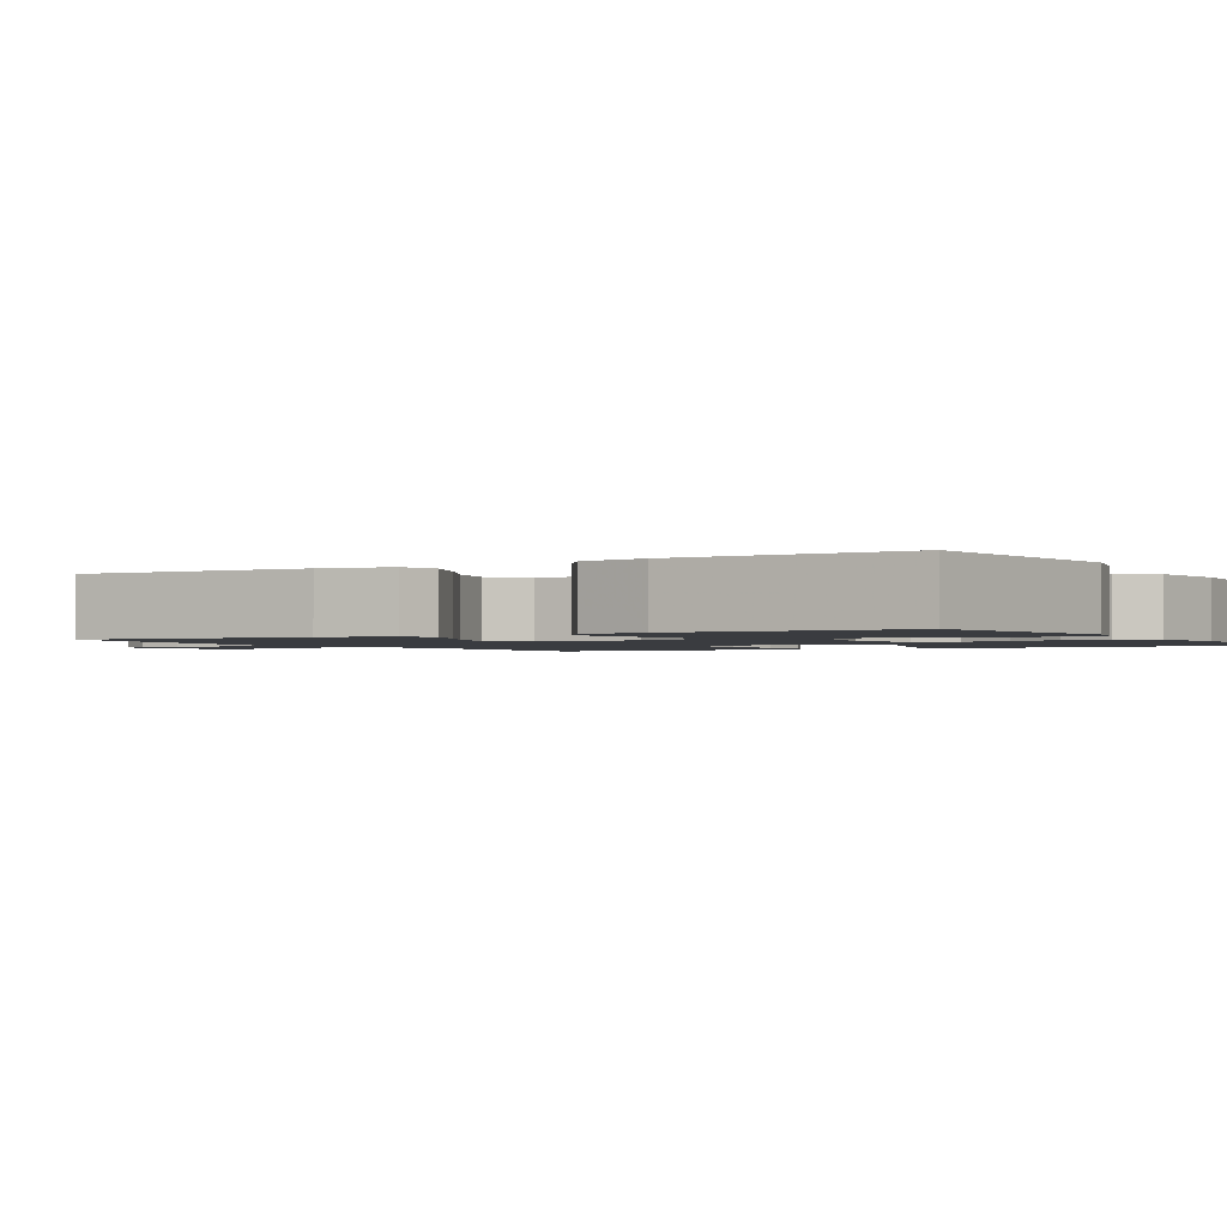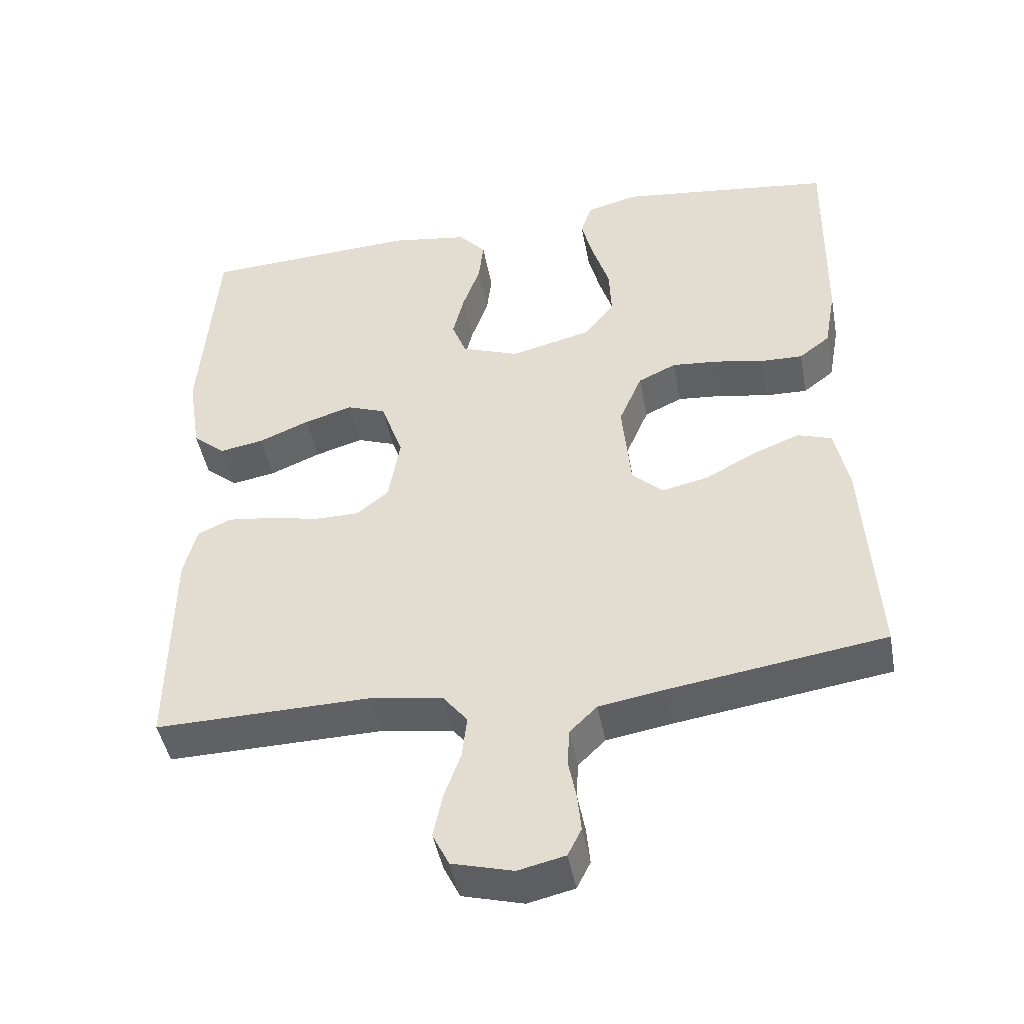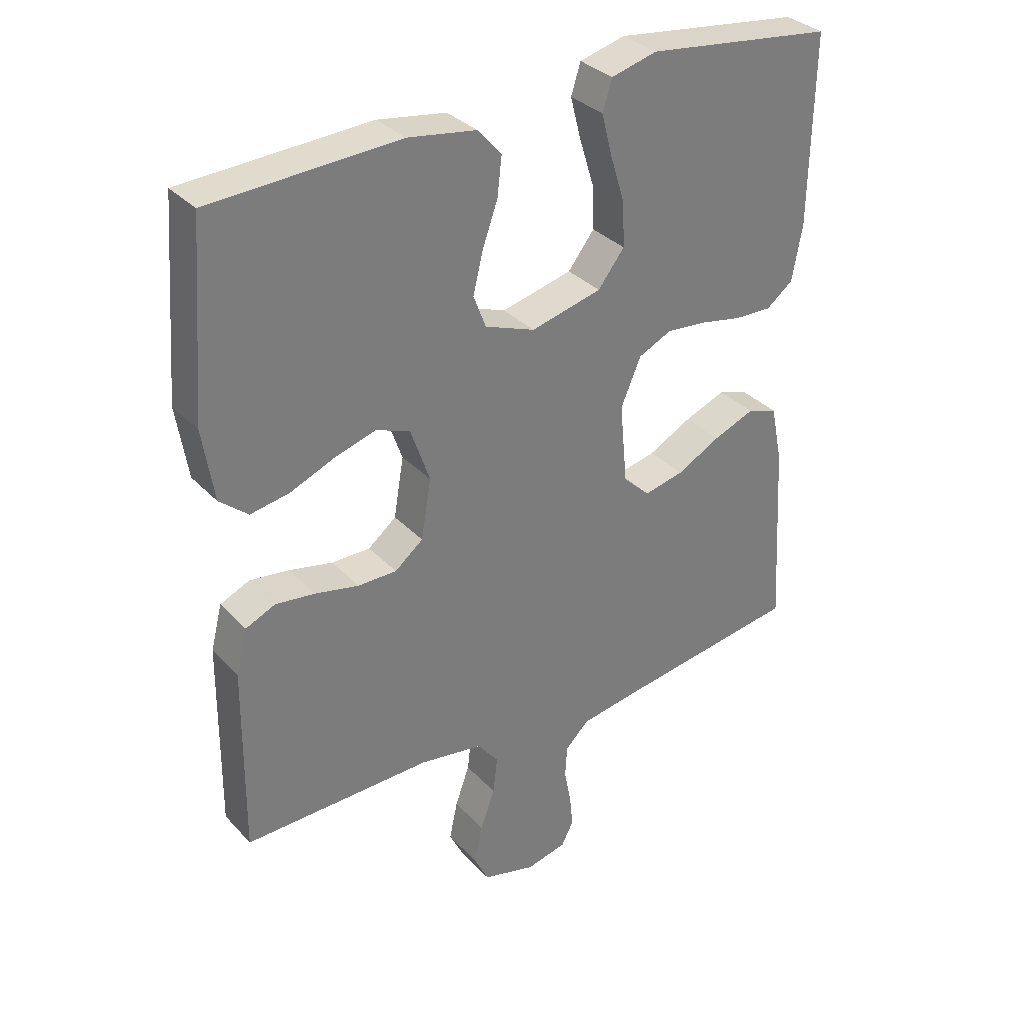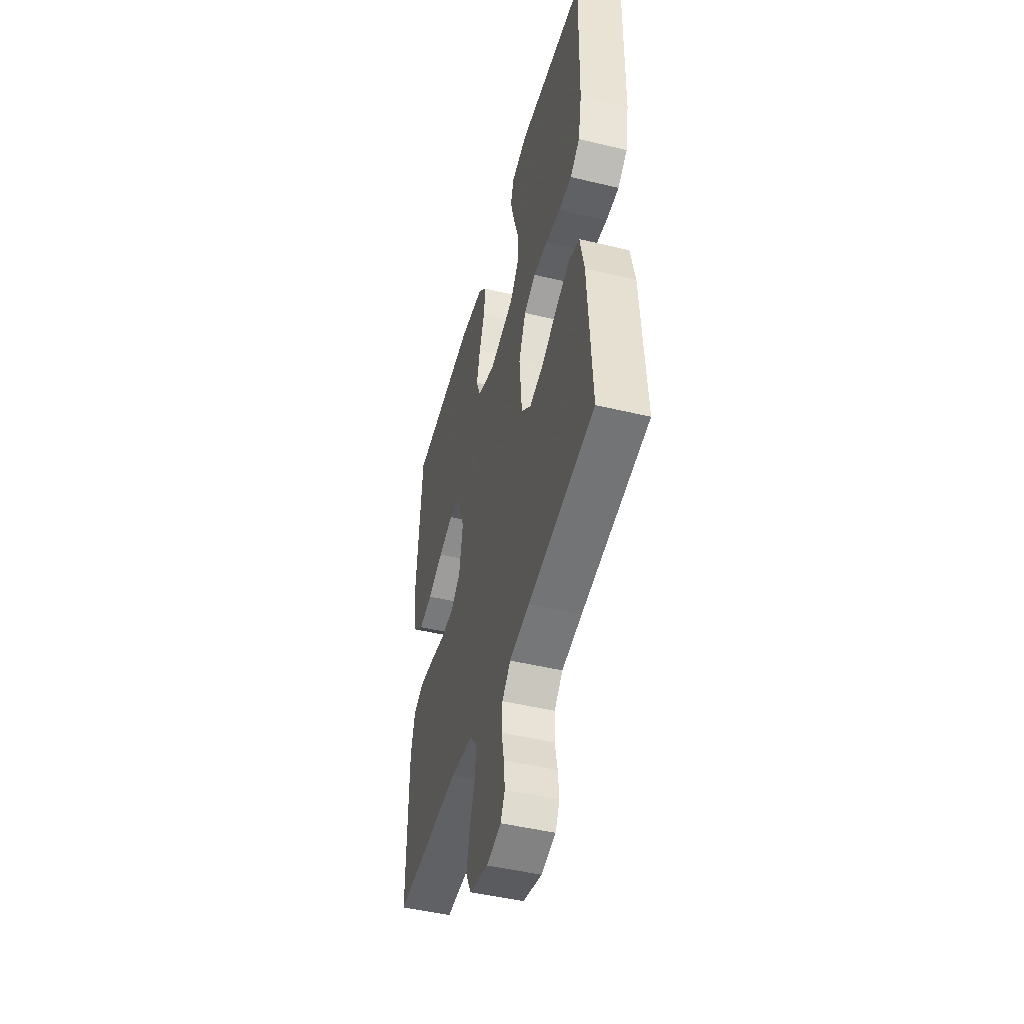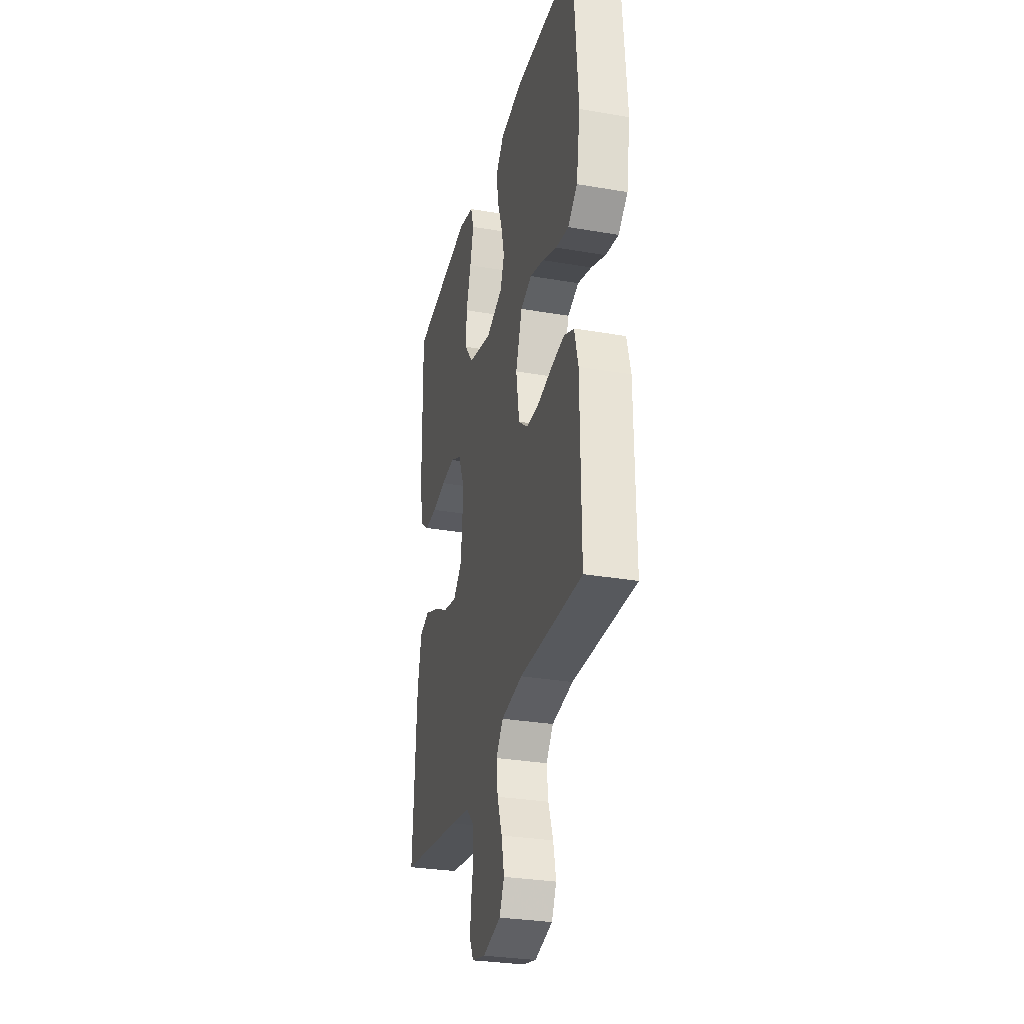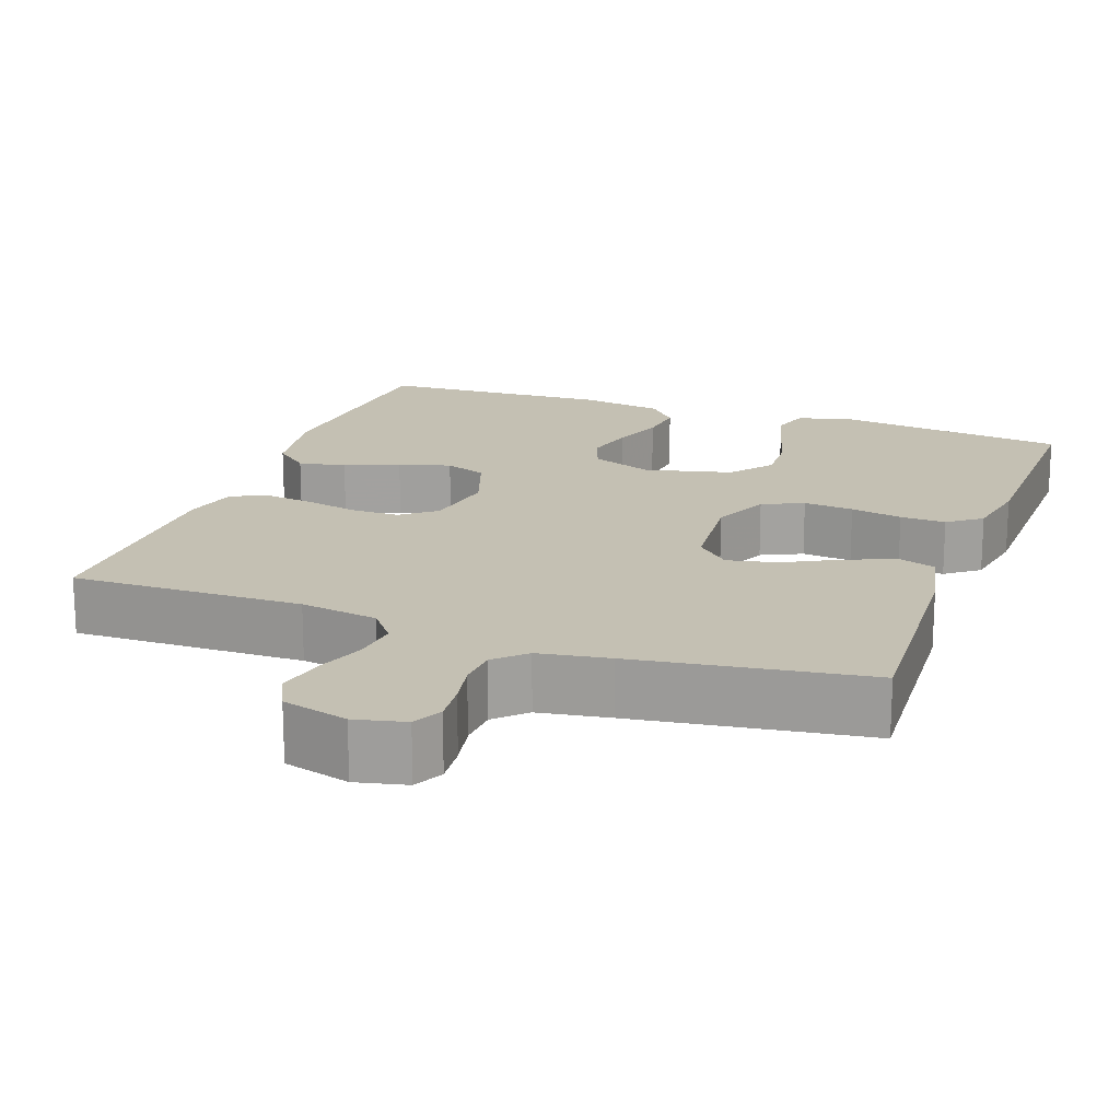
<metadata>
{"format":"obj","ext":"obj","renderer":"f3d","projection":"perspective","resolution":1024,"background":"white","views":[{"elev":-1.6,"azim":-59.6,"up":"+Y"},{"elev":-45.6,"azim":-169.4,"up":"+Z"},{"elev":33.0,"azim":144.5,"up":"+Z"},{"elev":-47.8,"azim":-105.1,"up":"+Z"},{"elev":-30.0,"azim":75.9,"up":"+Z"},{"elev":18.0,"azim":-160.1,"up":"+Y"}]}
</metadata>
<code>
v 0.5 0.07 0.5
v 0.523 0.07 0.2
v 0.505 0.07 0.086
v 0.46 0.07 0.048
v 0.398 0.07 0.059
v 0.328 0.07 0.088
v 0.261 0.07 0.108
v 0.207 0.07 0.088
v 0.176 0.07 0
v 0.192 0.07 -0.095
v 0.237 0.07 -0.131
v 0.299 0.07 -0.131
v 0.369 0.07 -0.116
v 0.432 0.07 -0.108
v 0.479 0.07 -0.129
v 0.497 0.07 -0.2
v 0.5 0.07 -0.5
v 0.2 0.07 -0.495
v 0.099 0.07 -0.511
v 0.065 0.07 -0.554
v 0.072 0.07 -0.613
v 0.095 0.07 -0.677
v 0.108 0.07 -0.739
v 0.085 0.07 -0.786
v 0 0.07 -0.809
v -0.065 0.07 -0.794
v -0.084 0.07 -0.756
v -0.079 0.07 -0.704
v -0.068 0.07 -0.648
v -0.071 0.07 -0.596
v -0.109 0.07 -0.559
v -0.2 0.07 -0.544
v -0.5 0.07 -0.5
v -0.482 0.07 -0.2
v -0.463 0.07 -0.108
v -0.415 0.07 -0.092
v -0.349 0.07 -0.118
v -0.279 0.07 -0.155
v -0.215 0.07 -0.169
v -0.172 0.07 -0.128
v -0.16 0.07 0
v -0.192 0.07 0.075
v -0.245 0.07 0.1
v -0.31 0.07 0.094
v -0.377 0.07 0.081
v -0.436 0.07 0.079
v -0.479 0.07 0.112
v -0.495 0.07 0.2
v -0.5 0.07 0.5
v -0.2 0.07 0.538
v -0.127 0.07 0.519
v -0.112 0.07 0.471
v -0.129 0.07 0.405
v -0.152 0.07 0.331
v -0.155 0.07 0.261
v -0.113 0.07 0.207
v 0 0.07 0.179
v 0.08 0.07 0.209
v 0.1 0.07 0.261
v 0.084 0.07 0.326
v 0.06 0.07 0.394
v 0.053 0.07 0.455
v 0.091 0.07 0.498
v 0.2 0.07 0.515
v 0.5 0 0.5
v 0.523 0 0.2
v 0.505 0 0.086
v 0.46 0 0.048
v 0.398 0 0.059
v 0.328 0 0.088
v 0.261 0 0.108
v 0.207 0 0.088
v 0.176 0 0
v 0.192 0 -0.095
v 0.237 0 -0.131
v 0.299 0 -0.131
v 0.369 0 -0.116
v 0.432 0 -0.108
v 0.479 0 -0.129
v 0.497 0 -0.2
v 0.5 0 -0.5
v 0.2 0 -0.495
v 0.099 0 -0.511
v 0.065 0 -0.554
v 0.072 0 -0.613
v 0.095 0 -0.677
v 0.108 0 -0.739
v 0.085 0 -0.786
v 0 0 -0.809
v -0.065 0 -0.794
v -0.084 0 -0.756
v -0.079 0 -0.704
v -0.068 0 -0.648
v -0.071 0 -0.596
v -0.109 0 -0.559
v -0.2 0 -0.544
v -0.5 0 -0.5
v -0.482 0 -0.2
v -0.463 0 -0.108
v -0.415 0 -0.092
v -0.349 0 -0.118
v -0.279 0 -0.155
v -0.215 0 -0.169
v -0.172 0 -0.128
v -0.16 0 0
v -0.192 0 0.075
v -0.245 0 0.1
v -0.31 0 0.094
v -0.377 0 0.081
v -0.436 0 0.079
v -0.479 0 0.112
v -0.495 0 0.2
v -0.5 0 0.5
v -0.2 0 0.538
v -0.127 0 0.519
v -0.112 0 0.471
v -0.129 0 0.405
v -0.152 0 0.331
v -0.155 0 0.261
v -0.113 0 0.207
v 0 0 0.179
v 0.08 0 0.209
v 0.1 0 0.261
v 0.084 0 0.326
v 0.06 0 0.394
v 0.053 0 0.455
v 0.091 0 0.498
v 0.2 0 0.515
f 4 5 6
f 3 4 6
f 2 3 6
f 1 2 6
f 64 1 6
f 63 64 6
f 62 63 6
f 61 62 6
f 60 61 6
f 59 60 6 7
f 58 59 7 8
f 57 58 8 9
f 56 57 9 10
f 52 53 54
f 51 52 54
f 50 51 54
f 49 50 54
f 48 49 54
f 47 48 54
f 46 47 54
f 45 46 54
f 44 45 54
f 43 44 54 55
f 42 43 55 56
f 36 37 38
f 35 36 38
f 34 35 38
f 33 34 38
f 32 33 38
f 31 32 38 39
f 30 31 39 40
f 27 28 29
f 26 27 29
f 25 26 29
f 24 25 29
f 23 24 29
f 22 23 29
f 21 22 29
f 20 21 29 30
f 30 40 41
f 20 30 41
f 19 20 41
f 16 17 18
f 15 16 18
f 14 15 18
f 13 14 18
f 12 13 18
f 11 12 18 19
f 42 56 10
f 41 42 10
f 19 41 10
f 10 11 19
f 70 69 68
f 70 68 67
f 70 67 66
f 70 66 65
f 70 65 128
f 70 128 127
f 70 127 126
f 70 126 125
f 70 125 124
f 71 70 124 123
f 72 71 123 122
f 73 72 122 121
f 74 73 121 120
f 118 117 116
f 118 116 115
f 118 115 114
f 118 114 113
f 118 113 112
f 118 112 111
f 118 111 110
f 118 110 109
f 118 109 108
f 119 118 108 107
f 120 119 107 106
f 102 101 100
f 102 100 99
f 102 99 98
f 102 98 97
f 102 97 96
f 103 102 96 95
f 104 103 95 94
f 93 92 91
f 93 91 90
f 93 90 89
f 93 89 88
f 93 88 87
f 93 87 86
f 93 86 85
f 94 93 85 84
f 105 104 94
f 105 94 84
f 105 84 83
f 82 81 80
f 82 80 79
f 82 79 78
f 82 78 77
f 82 77 76
f 83 82 76 75
f 74 120 106
f 74 106 105
f 74 105 83
f 83 75 74
f 1 65 66 2
f 2 66 67 3
f 3 67 68 4
f 4 68 69 5
f 5 69 70 6
f 6 70 71 7
f 7 71 72 8
f 8 72 73 9
f 9 73 74 10
f 10 74 75 11
f 11 75 76 12
f 12 76 77 13
f 13 77 78 14
f 14 78 79 15
f 15 79 80 16
f 16 80 81 17
f 17 81 82 18
f 18 82 83 19
f 19 83 84 20
f 20 84 85 21
f 21 85 86 22
f 22 86 87 23
f 23 87 88 24
f 24 88 89 25
f 25 89 90 26
f 26 90 91 27
f 27 91 92 28
f 28 92 93 29
f 29 93 94 30
f 30 94 95 31
f 31 95 96 32
f 32 96 97 33
f 33 97 98 34
f 34 98 99 35
f 35 99 100 36
f 36 100 101 37
f 37 101 102 38
f 38 102 103 39
f 39 103 104 40
f 40 104 105 41
f 41 105 106 42
f 42 106 107 43
f 43 107 108 44
f 44 108 109 45
f 45 109 110 46
f 46 110 111 47
f 47 111 112 48
f 48 112 113 49
f 49 113 114 50
f 50 114 115 51
f 51 115 116 52
f 52 116 117 53
f 53 117 118 54
f 54 118 119 55
f 55 119 120 56
f 56 120 121 57
f 57 121 122 58
f 58 122 123 59
f 59 123 124 60
f 60 124 125 61
f 61 125 126 62
f 62 126 127 63
f 63 127 128 64
f 64 128 65 1

</code>
